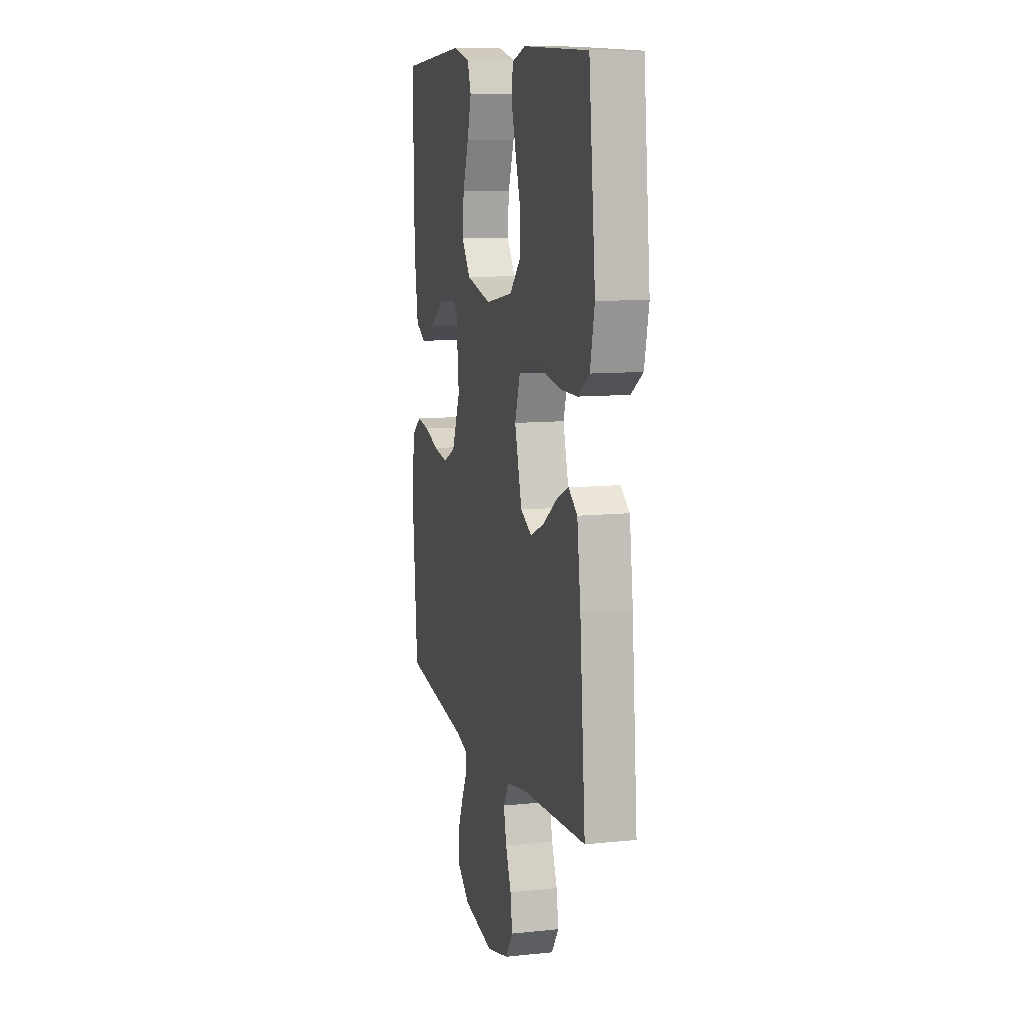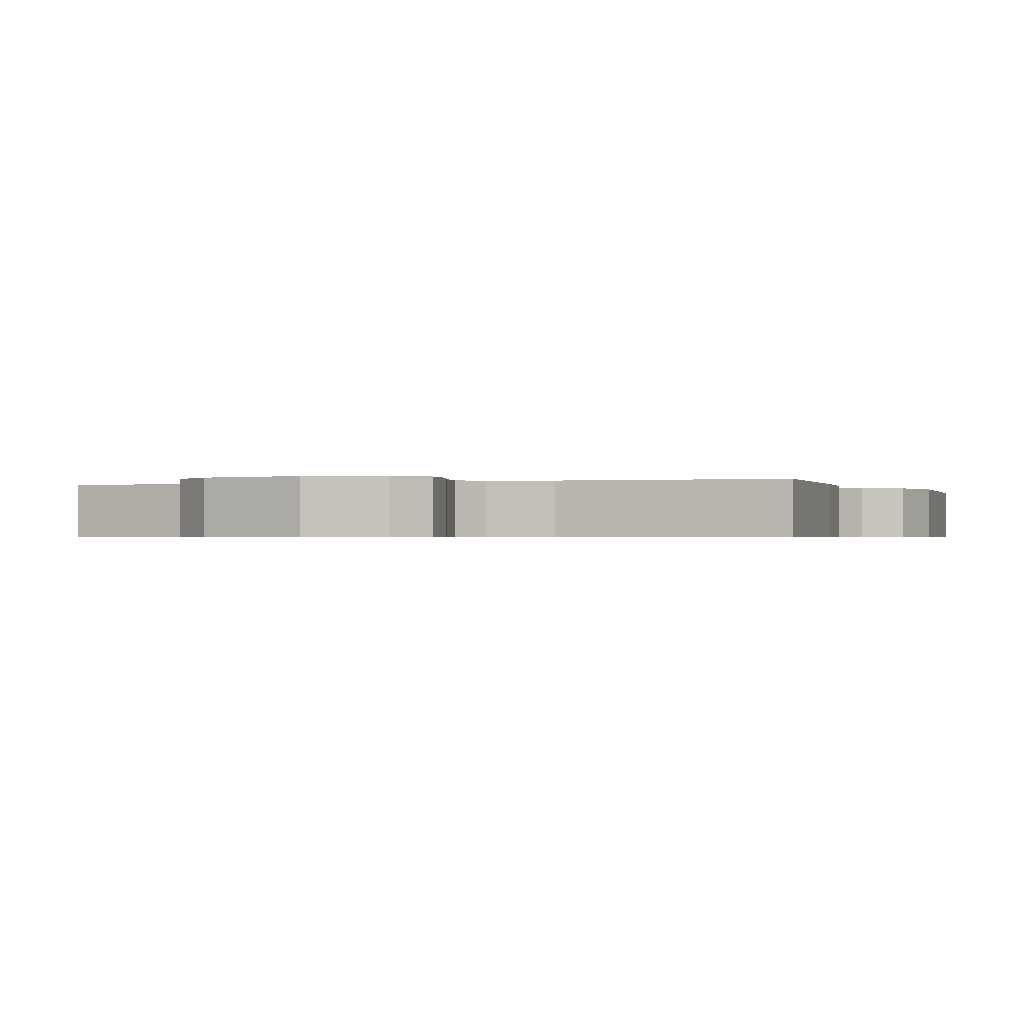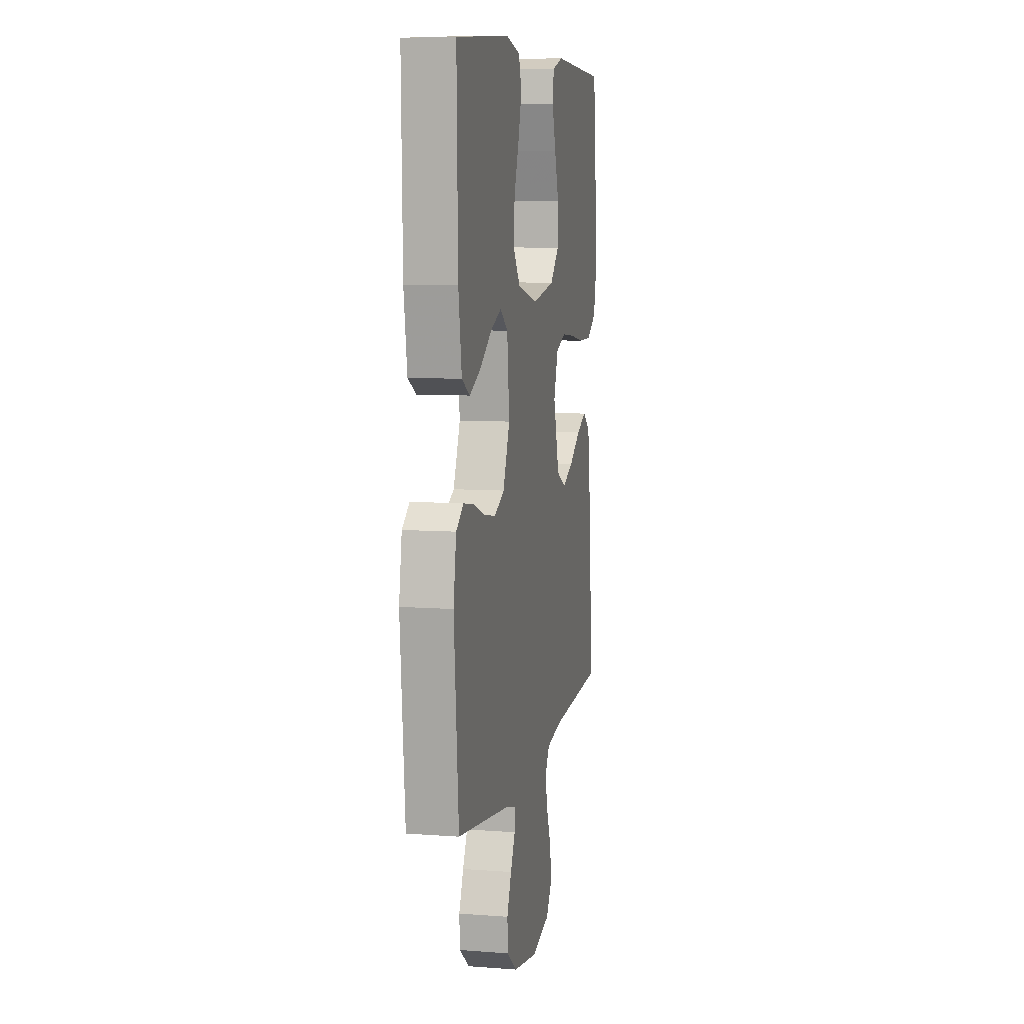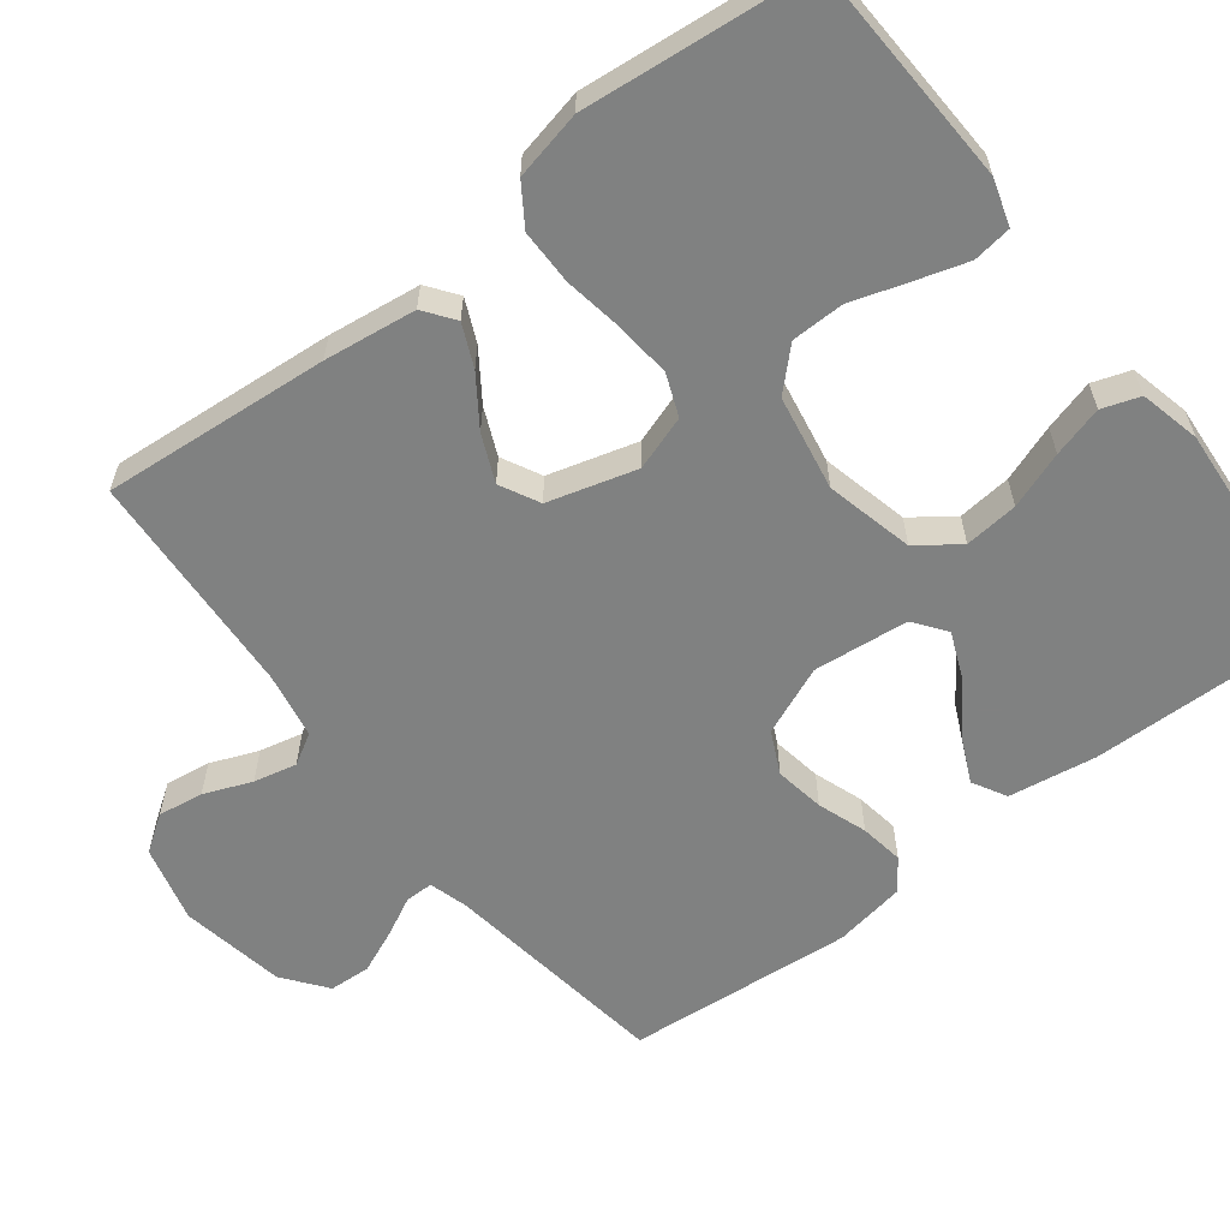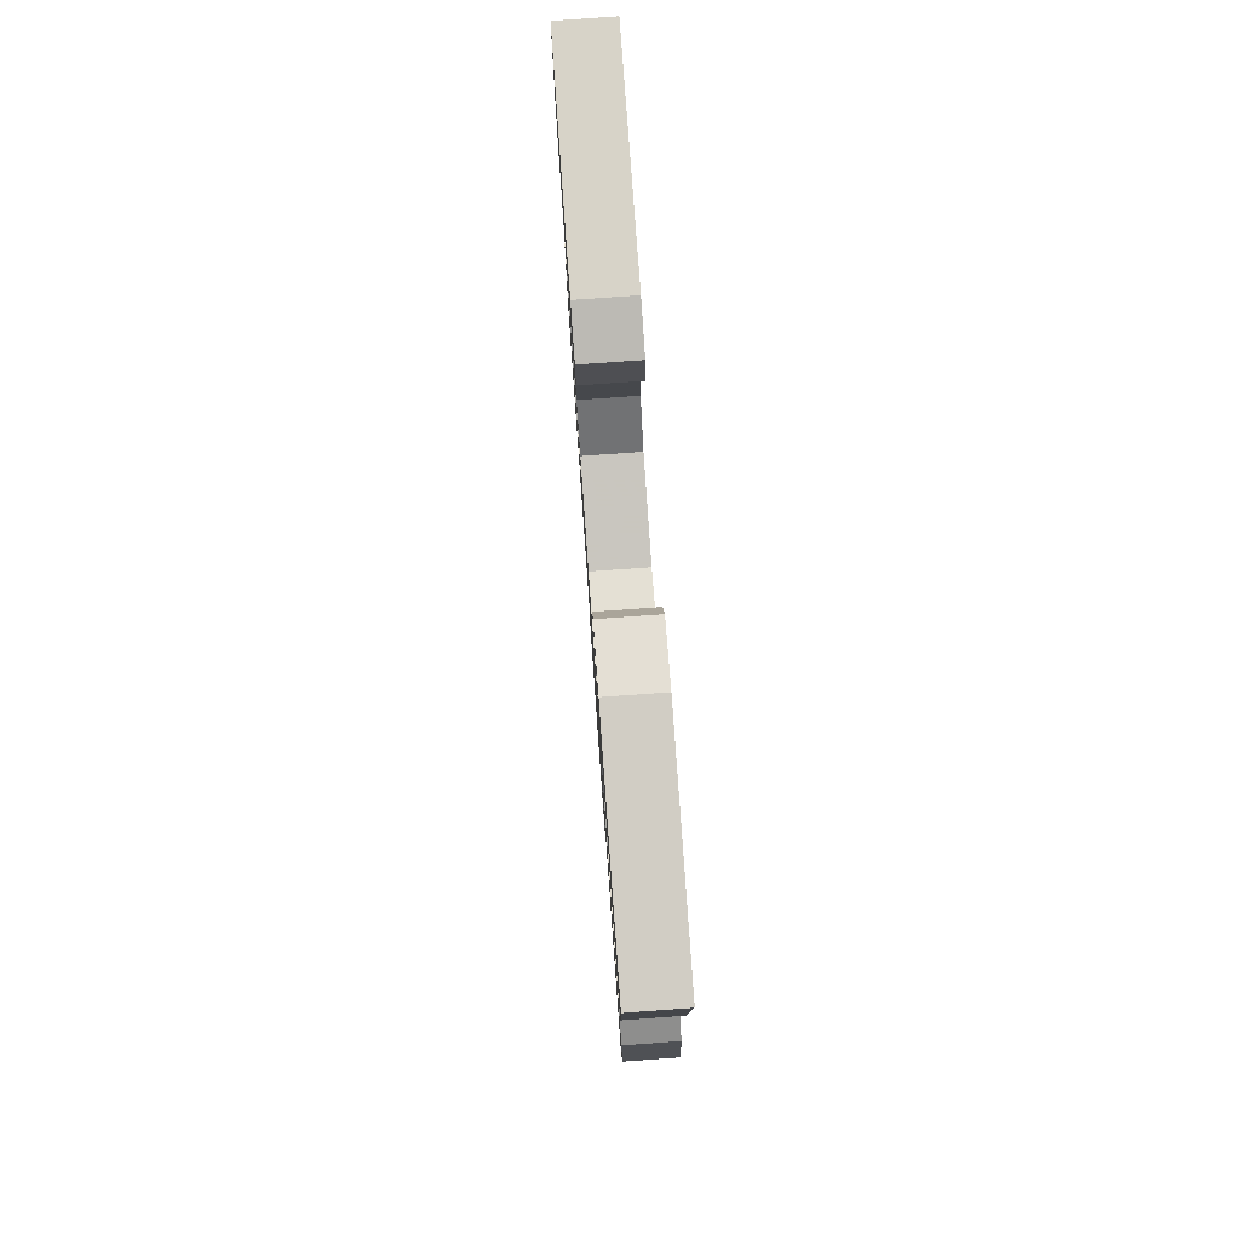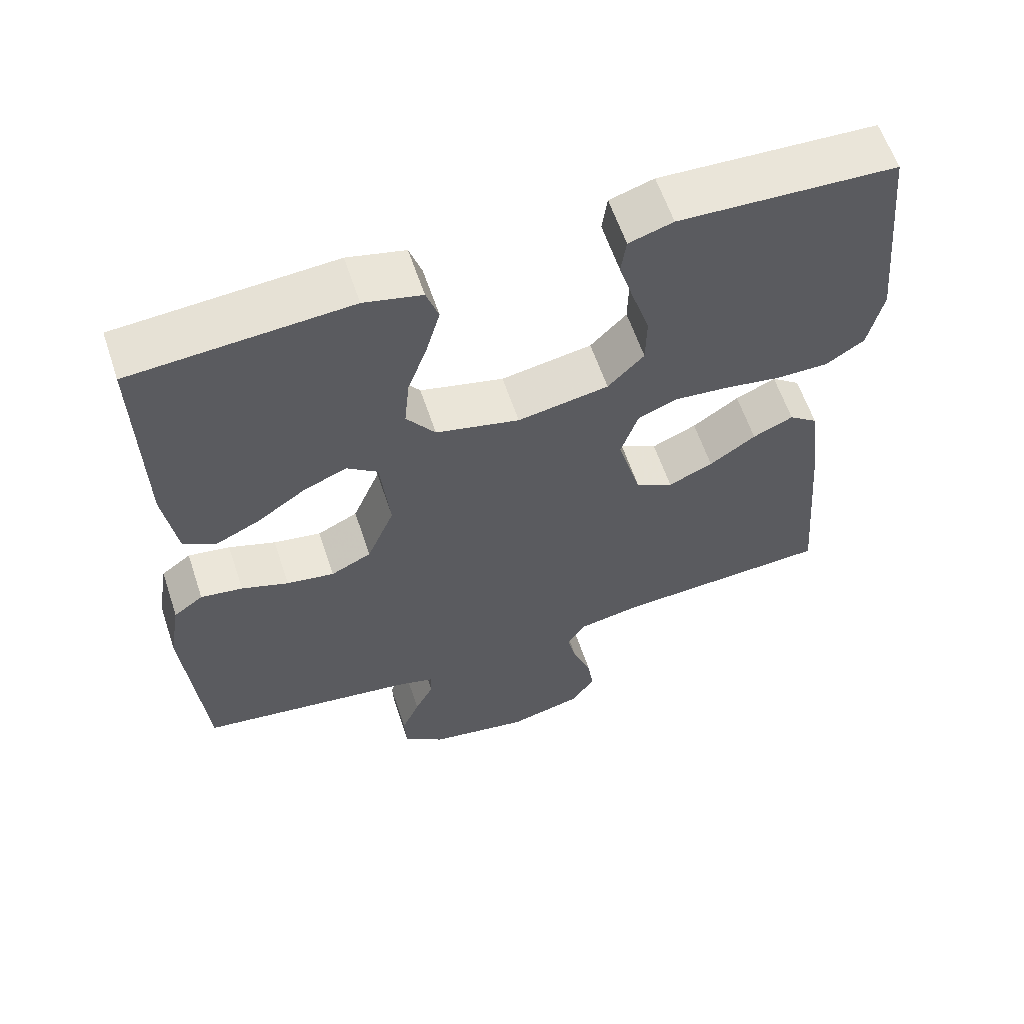
<metadata>
{"format":"obj","ext":"obj","renderer":"f3d","projection":"perspective","resolution":1024,"background":"white","views":[{"elev":10.1,"azim":-104.8,"up":"+Z"},{"elev":-0.6,"azim":-158.9,"up":"+Y"},{"elev":8.2,"azim":101.7,"up":"+Z"},{"elev":-60.3,"azim":-52.4,"up":"+Y"},{"elev":79.2,"azim":85.9,"up":"+Z"},{"elev":60.4,"azim":161.6,"up":"+Z"}]}
</metadata>
<code>
v -0.5 0.07 -0.5
v -0.475 0.07 -0.2
v -0.459 0.07 -0.078
v -0.419 0.07 -0.048
v -0.363 0.07 -0.073
v -0.299 0.07 -0.117
v -0.237 0.07 -0.144
v -0.185 0.07 -0.117
v -0.152 0.07 0
v -0.176 0.07 0.072
v -0.231 0.07 0.094
v -0.305 0.07 0.087
v -0.384 0.07 0.074
v -0.457 0.07 0.074
v -0.51 0.07 0.109
v -0.53 0.07 0.2
v -0.5 0.07 0.5
v -0.2 0.07 0.513
v -0.139 0.07 0.494
v -0.132 0.07 0.443
v -0.153 0.07 0.374
v -0.177 0.07 0.299
v -0.176 0.07 0.229
v -0.126 0.07 0.178
v 0 0.07 0.156
v 0.116 0.07 0.184
v 0.156 0.07 0.239
v 0.149 0.07 0.31
v 0.122 0.07 0.385
v 0.103 0.07 0.452
v 0.12 0.07 0.502
v 0.2 0.07 0.521
v 0.5 0.07 0.5
v 0.494 0.07 0.2
v 0.476 0.07 0.083
v 0.431 0.07 0.058
v 0.369 0.07 0.087
v 0.302 0.07 0.133
v 0.242 0.07 0.158
v 0.199 0.07 0.126
v 0.186 0.07 0
v 0.224 0.07 -0.091
v 0.28 0.07 -0.118
v 0.346 0.07 -0.107
v 0.411 0.07 -0.084
v 0.469 0.07 -0.075
v 0.51 0.07 -0.105
v 0.526 0.07 -0.2
v 0.5 0.07 -0.5
v 0.2 0.07 -0.543
v 0.148 0.07 -0.558
v 0.148 0.07 -0.595
v 0.174 0.07 -0.646
v 0.199 0.07 -0.704
v 0.196 0.07 -0.759
v 0.139 0.07 -0.803
v 0 0.07 -0.828
v -0.102 0.07 -0.802
v -0.135 0.07 -0.754
v -0.126 0.07 -0.694
v -0.101 0.07 -0.631
v -0.088 0.07 -0.574
v -0.112 0.07 -0.533
v -0.2 0.07 -0.517
v -0.5 0 -0.5
v -0.475 0 -0.2
v -0.459 0 -0.078
v -0.419 0 -0.048
v -0.363 0 -0.073
v -0.299 0 -0.117
v -0.237 0 -0.144
v -0.185 0 -0.117
v -0.152 0 0
v -0.176 0 0.072
v -0.231 0 0.094
v -0.305 0 0.087
v -0.384 0 0.074
v -0.457 0 0.074
v -0.51 0 0.109
v -0.53 0 0.2
v -0.5 0 0.5
v -0.2 0 0.513
v -0.139 0 0.494
v -0.132 0 0.443
v -0.153 0 0.374
v -0.177 0 0.299
v -0.176 0 0.229
v -0.126 0 0.178
v 0 0 0.156
v 0.116 0 0.184
v 0.156 0 0.239
v 0.149 0 0.31
v 0.122 0 0.385
v 0.103 0 0.452
v 0.12 0 0.502
v 0.2 0 0.521
v 0.5 0 0.5
v 0.494 0 0.2
v 0.476 0 0.083
v 0.431 0 0.058
v 0.369 0 0.087
v 0.302 0 0.133
v 0.242 0 0.158
v 0.199 0 0.126
v 0.186 0 0
v 0.224 0 -0.091
v 0.28 0 -0.118
v 0.346 0 -0.107
v 0.411 0 -0.084
v 0.469 0 -0.075
v 0.51 0 -0.105
v 0.526 0 -0.2
v 0.5 0 -0.5
v 0.2 0 -0.543
v 0.148 0 -0.558
v 0.148 0 -0.595
v 0.174 0 -0.646
v 0.199 0 -0.704
v 0.196 0 -0.759
v 0.139 0 -0.803
v 0 0 -0.828
v -0.102 0 -0.802
v -0.135 0 -0.754
v -0.126 0 -0.694
v -0.101 0 -0.631
v -0.088 0 -0.574
v -0.112 0 -0.533
v -0.2 0 -0.517
f 58 59 60 61
f 58 61 62
f 57 58 62
f 56 57 62
f 55 56 62 63
f 52 53 54 55
f 47 48 49 50
f 47 50 51
f 44 45 46 47
f 43 44 47 51
f 42 43 51
f 41 42 51
f 35 36 37 38
f 35 38 39
f 34 35 39
f 33 34 39
f 32 33 39 40
f 28 29 30 31
f 28 31 32 40
f 19 20 21 22
f 17 18 19 22
f 17 22 23
f 16 17 23 24
f 12 13 14 15
f 11 12 15 16
f 3 4 5 6
f 3 6 7
f 64 1 2 3
f 63 64 3 7
f 52 55 63 7
f 27 28 40 41
f 26 27 41 51
f 25 26 51 52
f 11 16 24 25
f 10 11 25
f 9 10 25 52
f 52 7 8
f 8 9 52
f 125 124 123 122
f 126 125 122
f 126 122 121
f 126 121 120
f 127 126 120 119
f 119 118 117 116
f 114 113 112 111
f 115 114 111
f 111 110 109 108
f 115 111 108 107
f 115 107 106
f 115 106 105
f 102 101 100 99
f 103 102 99
f 103 99 98
f 103 98 97
f 104 103 97 96
f 95 94 93 92
f 104 96 95 92
f 86 85 84 83
f 86 83 82 81
f 87 86 81
f 88 87 81 80
f 79 78 77 76
f 80 79 76 75
f 70 69 68 67
f 71 70 67
f 67 66 65 128
f 71 67 128 127
f 71 127 119 116
f 105 104 92 91
f 115 105 91 90
f 116 115 90 89
f 89 88 80 75
f 89 75 74
f 116 89 74 73
f 72 71 116
f 116 73 72
f 1 65 66 2
f 2 66 67 3
f 3 67 68 4
f 4 68 69 5
f 5 69 70 6
f 6 70 71 7
f 7 71 72 8
f 8 72 73 9
f 9 73 74 10
f 10 74 75 11
f 11 75 76 12
f 12 76 77 13
f 13 77 78 14
f 14 78 79 15
f 15 79 80 16
f 16 80 81 17
f 17 81 82 18
f 18 82 83 19
f 19 83 84 20
f 20 84 85 21
f 21 85 86 22
f 22 86 87 23
f 23 87 88 24
f 24 88 89 25
f 25 89 90 26
f 26 90 91 27
f 27 91 92 28
f 28 92 93 29
f 29 93 94 30
f 30 94 95 31
f 31 95 96 32
f 32 96 97 33
f 33 97 98 34
f 34 98 99 35
f 35 99 100 36
f 36 100 101 37
f 37 101 102 38
f 38 102 103 39
f 39 103 104 40
f 40 104 105 41
f 41 105 106 42
f 42 106 107 43
f 43 107 108 44
f 44 108 109 45
f 45 109 110 46
f 46 110 111 47
f 47 111 112 48
f 48 112 113 49
f 49 113 114 50
f 50 114 115 51
f 51 115 116 52
f 52 116 117 53
f 53 117 118 54
f 54 118 119 55
f 55 119 120 56
f 56 120 121 57
f 57 121 122 58
f 58 122 123 59
f 59 123 124 60
f 60 124 125 61
f 61 125 126 62
f 62 126 127 63
f 63 127 128 64
f 64 128 65 1

</code>
